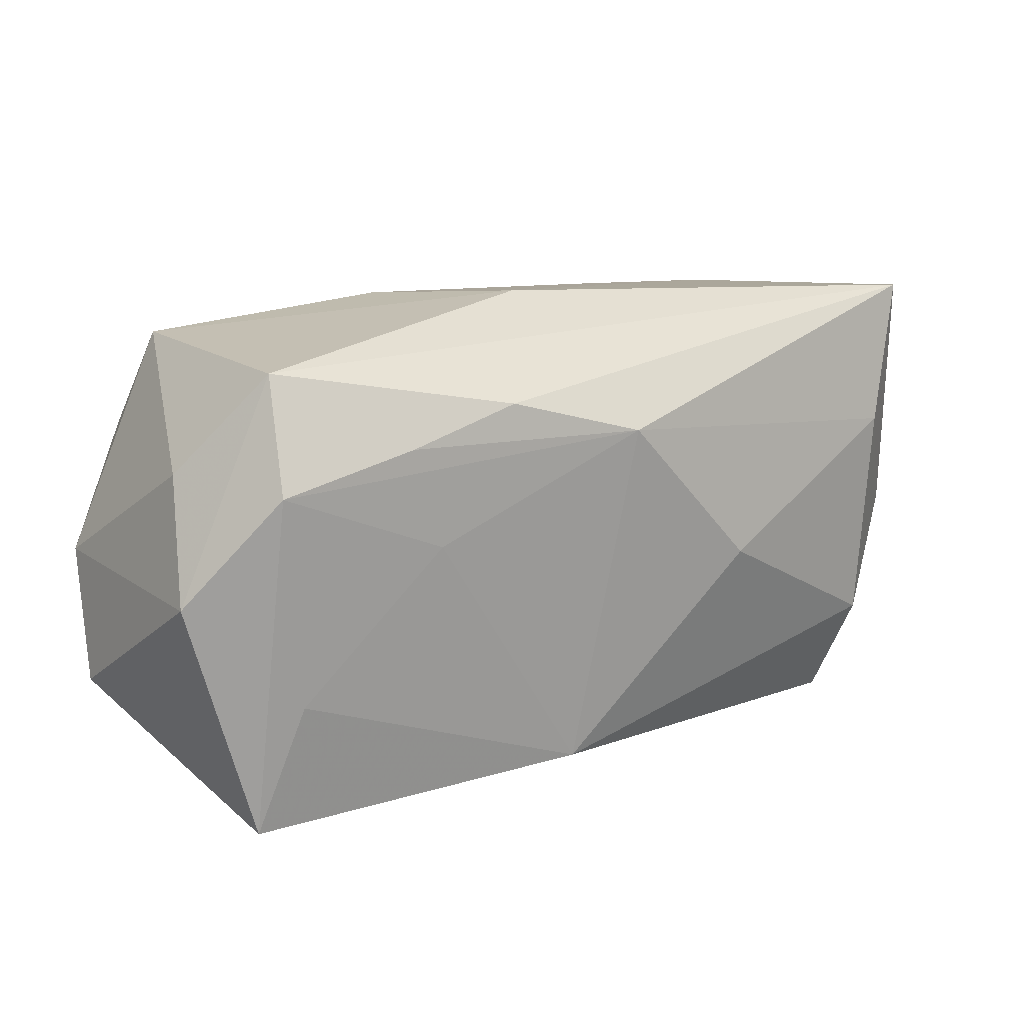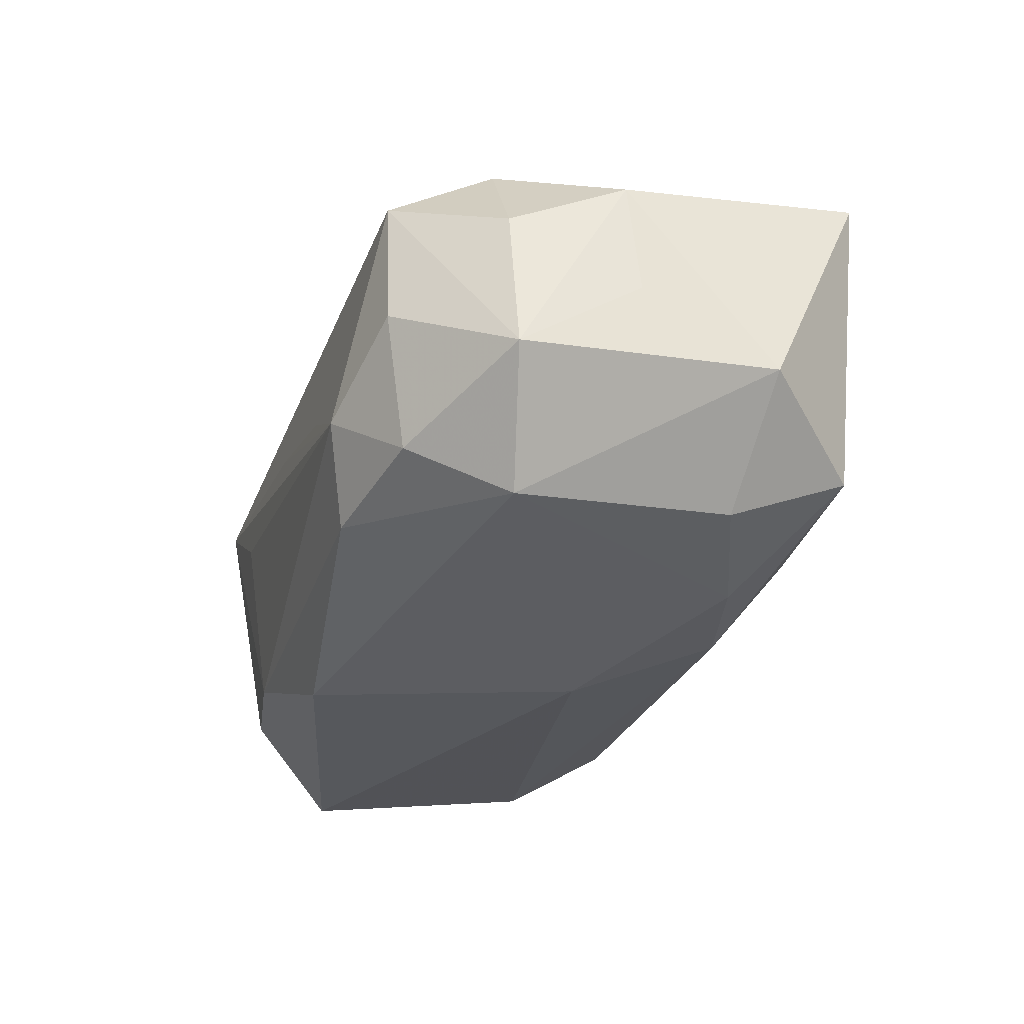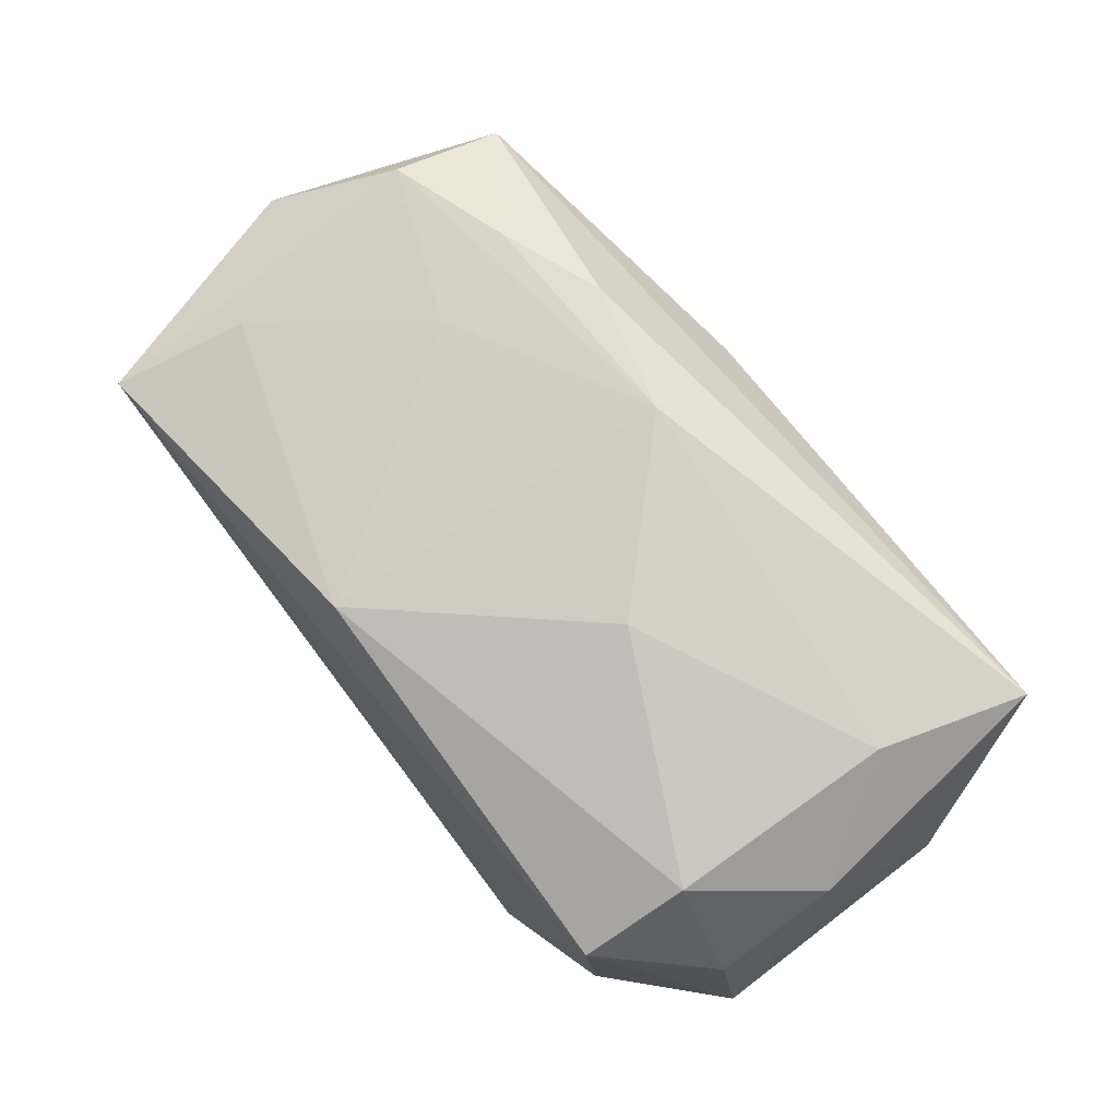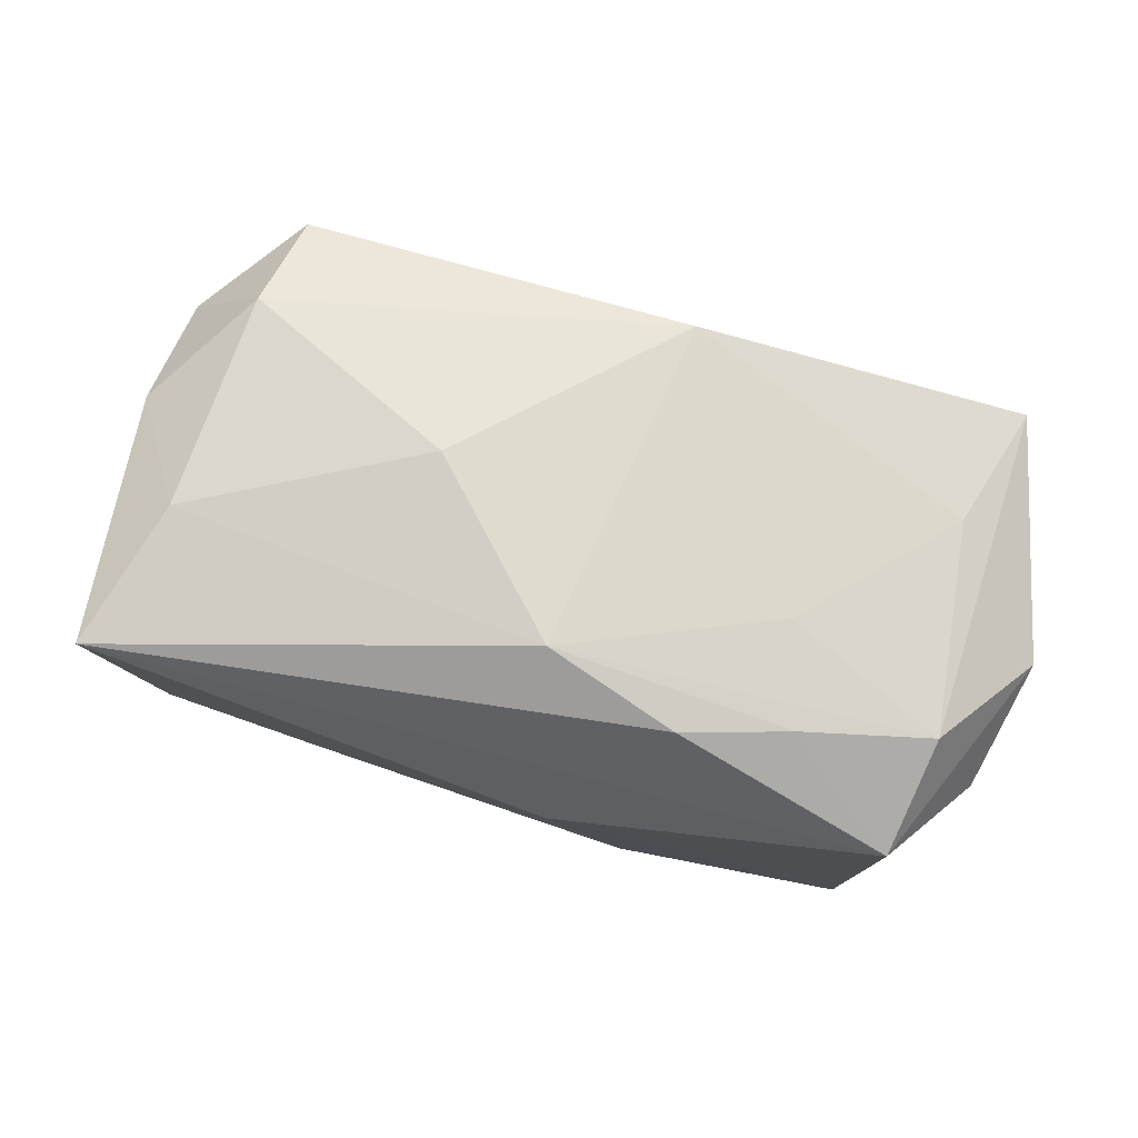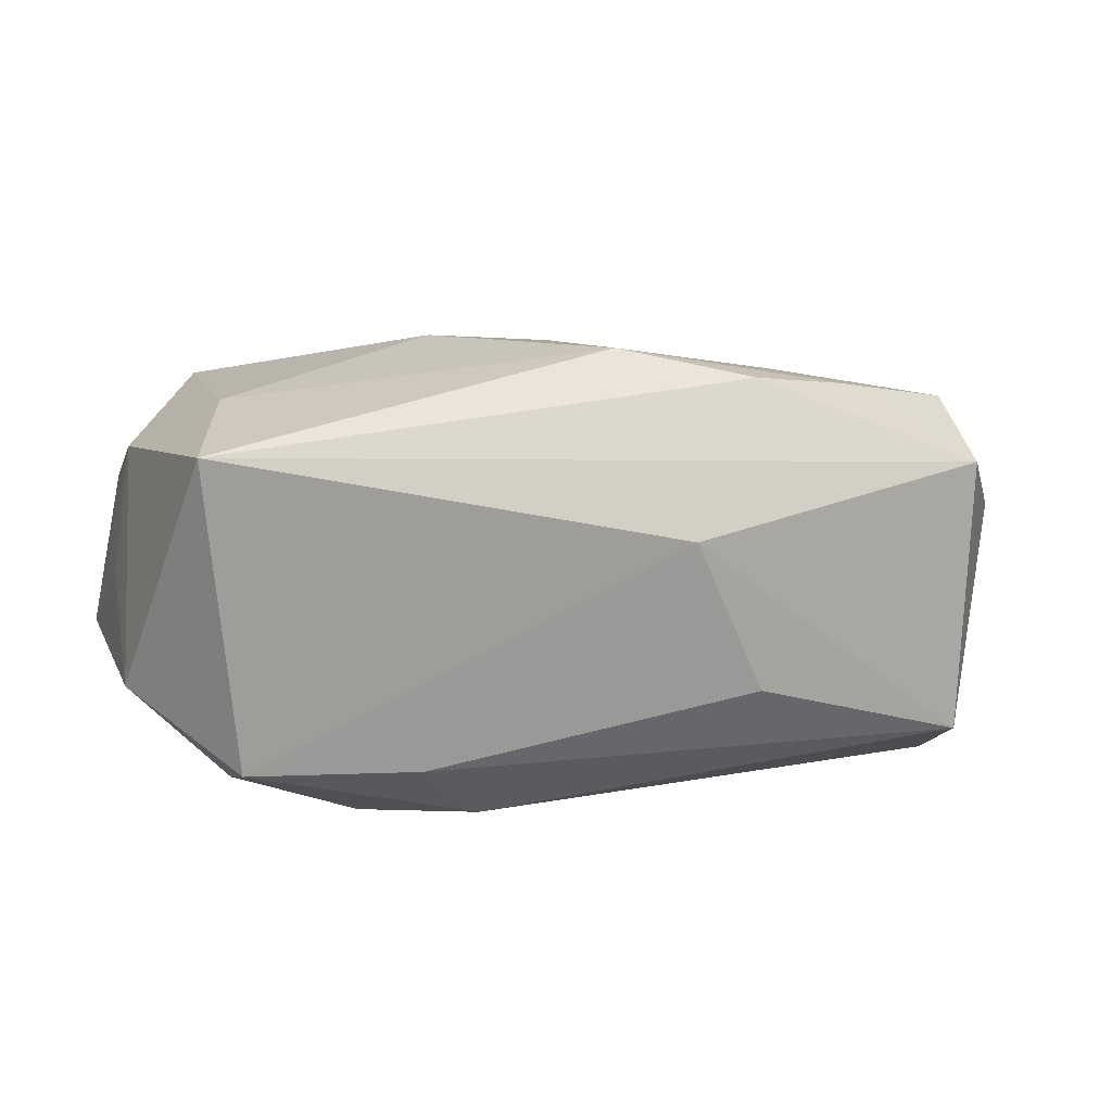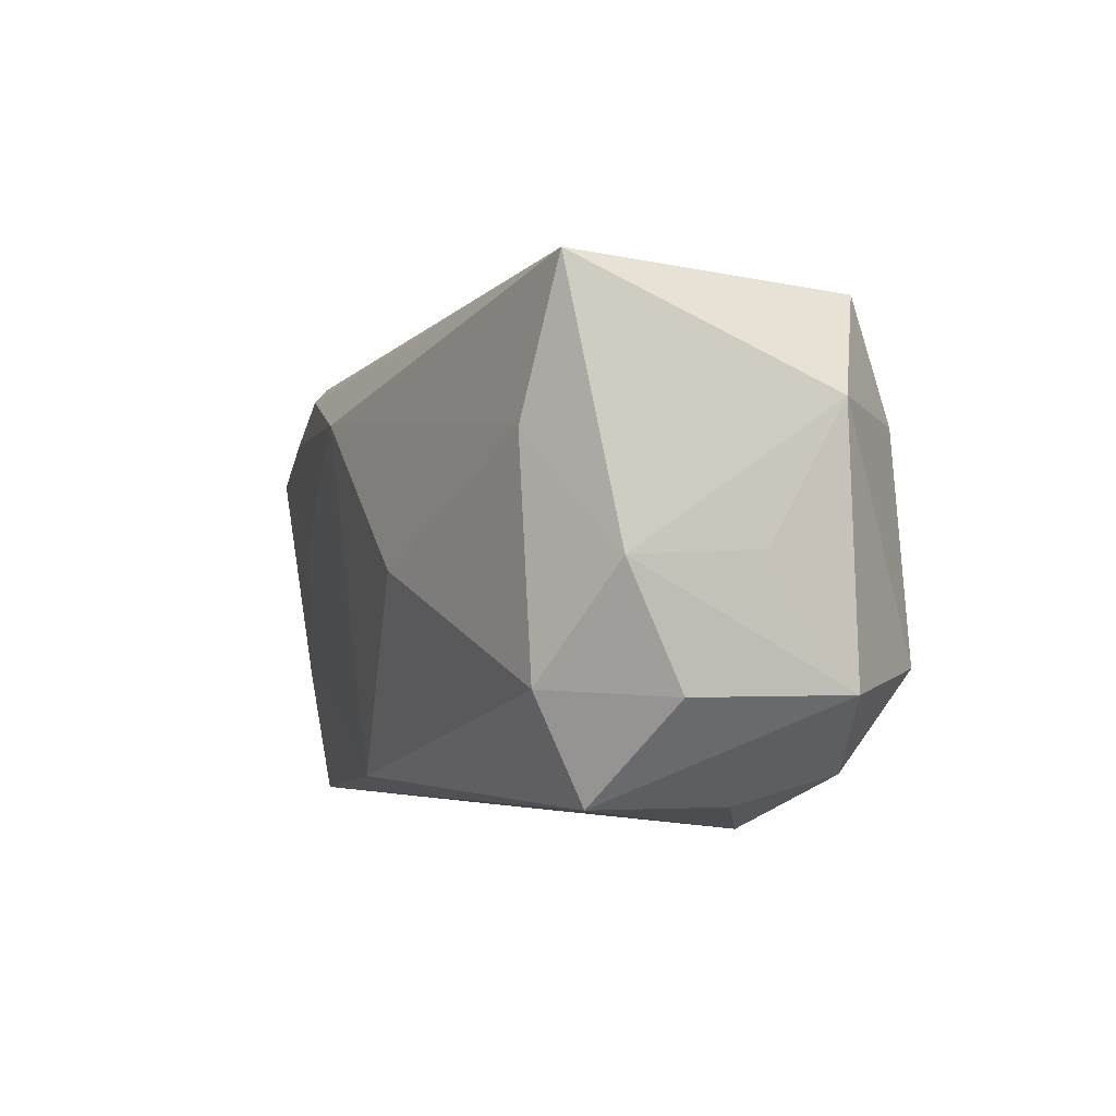
<metadata>
{"format":"obj","ext":"obj","renderer":"f3d","projection":"perspective","resolution":1024,"background":"white","views":[{"elev":12.2,"azim":-36.4,"up":"+Y"},{"elev":-26.3,"azim":73.8,"up":"+Z"},{"elev":77.6,"azim":52.9,"up":"+Z"},{"elev":76.6,"azim":-162.7,"up":"+Z"},{"elev":15.8,"azim":162.6,"up":"+Z"},{"elev":-1.6,"azim":64.5,"up":"+Y"}]}
</metadata>
<code>
v 0.02632 0.01652 -0.007797
v -0.002498 -0.01468 -0.01593
v -0.01714 -0.01804 0.00216
v -0.02519 -0.00863 0.01051
v -0.02814 -0.008854 -0.01666
v -0.03122 0.007456 0.003781
v 0.01772 0.01108 -0.01324
v 0.03275 0.009291 -0.003333
v 0.009636 0.01297 -0.01371
v -0.00919 0.01781 -0.005223
v -0.003079 -0.01778 0.00377
v 0.02844 0.0177 0.01372
v -0.001277 0.009384 0.01746
v 0.02558 -0.01585 0.0007511
v 0.03284 -0.008753 -0.004098
v -0.004077 -0.01544 0.01364
v 0.01095 -0.01781 -0.000176
v -0.004021 0.01857 0.00592
v 0.02398 -0.01419 -0.008241
v -0.02364 -0.0153 -0.01136
v -0.0277 -0.01804 0.008034
v 0.0055 0.003316 -0.01666
v 0.01817 -0.01804 -0.003912
v -0.03267 -0.009693 -0.007982
v -0.02642 0.007977 -0.01479
v 0.01487 -0.01638 -0.01019
v 0.02486 -0.008384 0.01398
v 0.02538 0.007291 0.0151
v -0.01584 0.00215 0.01387
v -0.02644 0.01462 0.008898
v -0.02734 0.006615 0.01201
v 0.0321 -7.13e-06 0.001828
v -0.03272 -0.00121 0.007198
v 0.02588 0.008133 -0.011
v 0.0268 -0.007364 -0.01197
v 0.03065 -0.0004128 0.01066
v -0.032 -0.0004031 -0.01111
v 0.0306 -0.008809 0.006656
v 0.02428 -0.01582 0.01017
v 0.01437 0.01682 -0.00874
v 0.009177 -0.001017 0.01716
v -0.01821 0.009292 0.014
v -0.02525 0.01544 -0.01054
v -0.01351 -0.01677 -0.01186
v -0.01072 0.01193 0.01533
f 10 43 18
f 44 26 23
f 2 26 44
f 18 43 30
f 30 12 18
f 23 26 19
f 36 8 12
f 21 39 16
f 16 4 21
f 21 4 31
f 2 44 5
f 22 2 5
f 6 30 43
f 41 13 16
f 29 4 16
f 16 13 29
f 31 4 29
f 29 13 31
f 12 30 45
f 45 13 12
f 35 2 22
f 35 26 2
f 35 19 26
f 12 8 1
f 18 12 1
f 3 44 23
f 23 21 3
f 3 21 44
f 11 21 23
f 39 21 11
f 37 5 24
f 37 6 43
f 44 21 20
f 20 5 44
f 20 21 24
f 24 5 20
f 33 21 31
f 31 30 33
f 30 6 33
f 24 21 33
f 33 37 24
f 6 37 33
f 12 13 28
f 13 41 28
f 28 36 12
f 31 13 42
f 13 45 42
f 42 30 31
f 42 45 30
f 15 35 8
f 19 35 15
f 43 10 40
f 40 9 43
f 1 9 40
f 40 10 18
f 18 1 40
f 23 39 17
f 17 11 23
f 39 11 17
f 25 37 43
f 5 37 25
f 22 5 25
f 43 9 25
f 25 9 22
f 36 28 27
f 27 28 41
f 16 39 27
f 27 41 16
f 8 36 32
f 32 15 8
f 36 15 32
f 39 15 38
f 38 15 36
f 38 27 39
f 36 27 38
f 14 15 39
f 19 15 14
f 14 39 23
f 23 19 14
f 7 35 22
f 22 9 7
f 7 9 1
f 35 7 34
f 34 7 1
f 8 35 34
f 34 1 8

</code>
